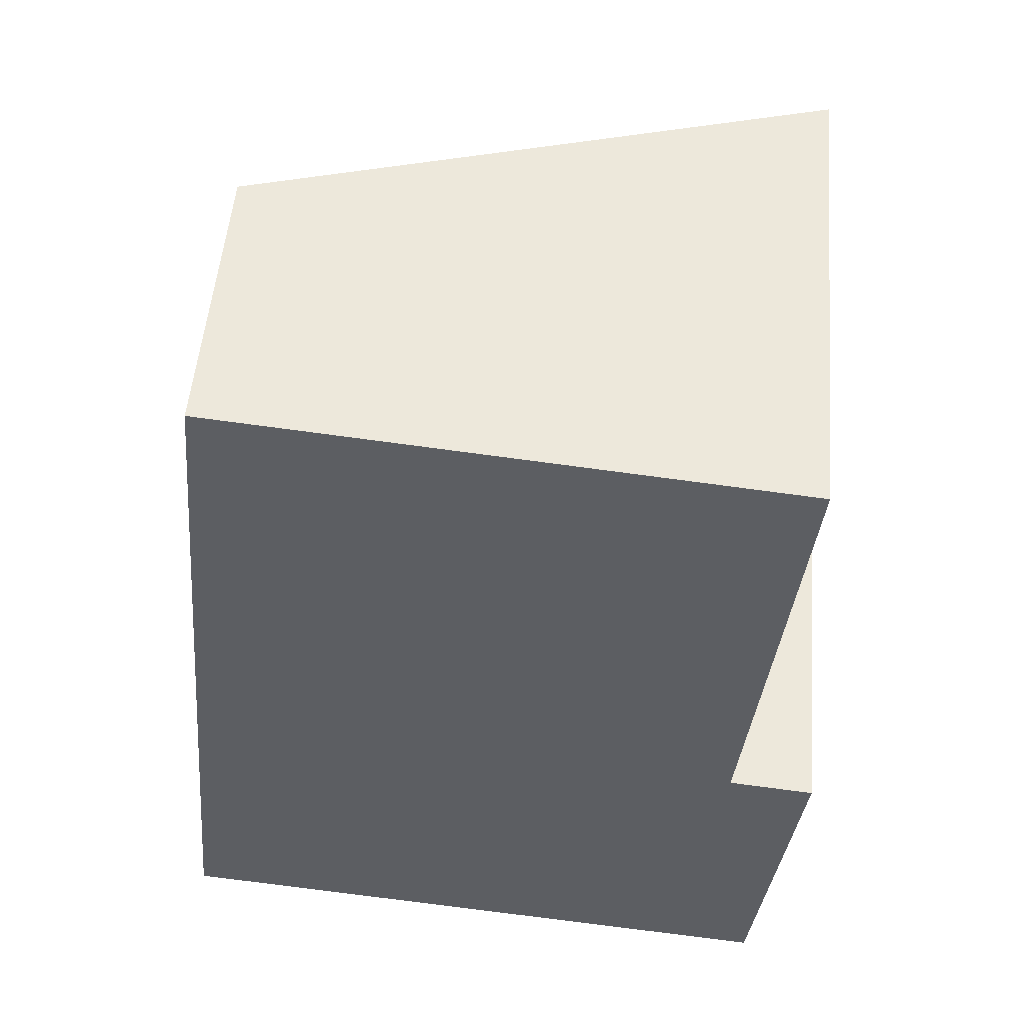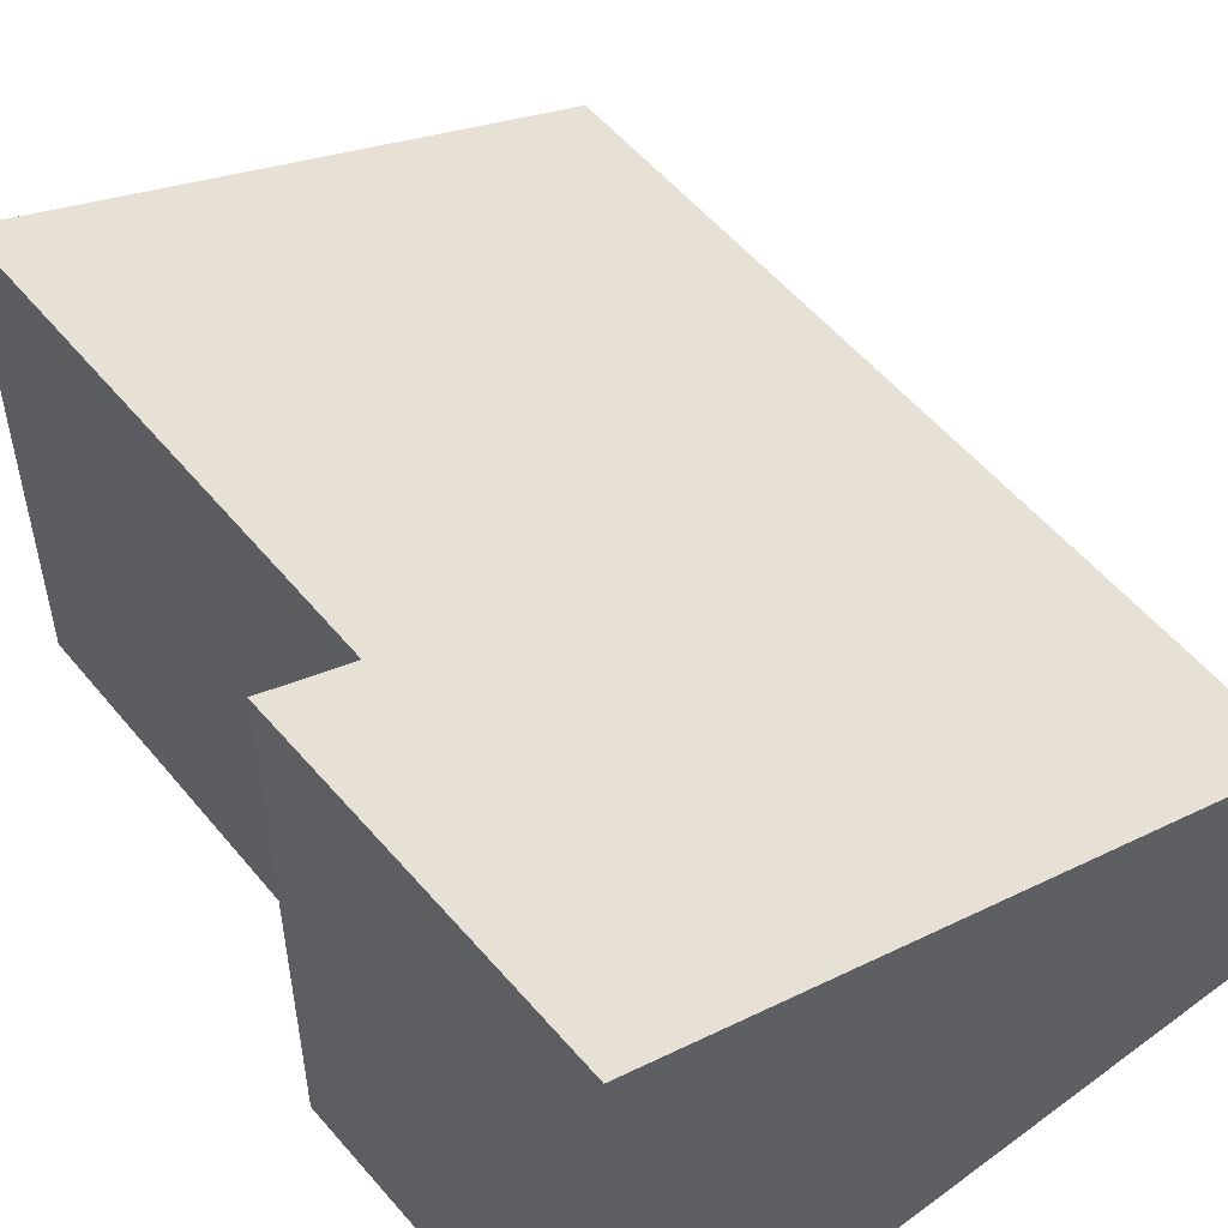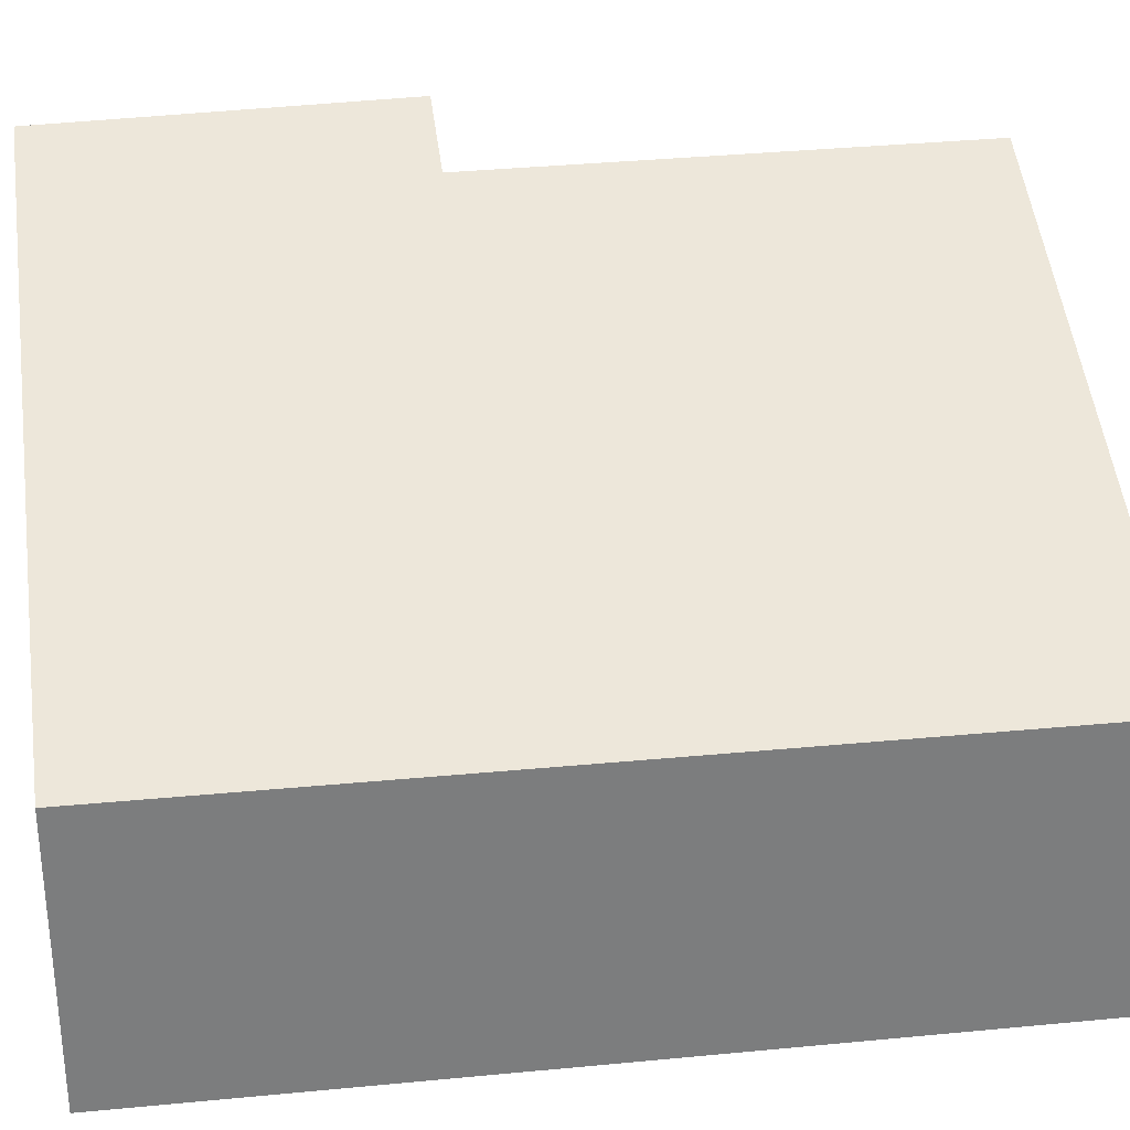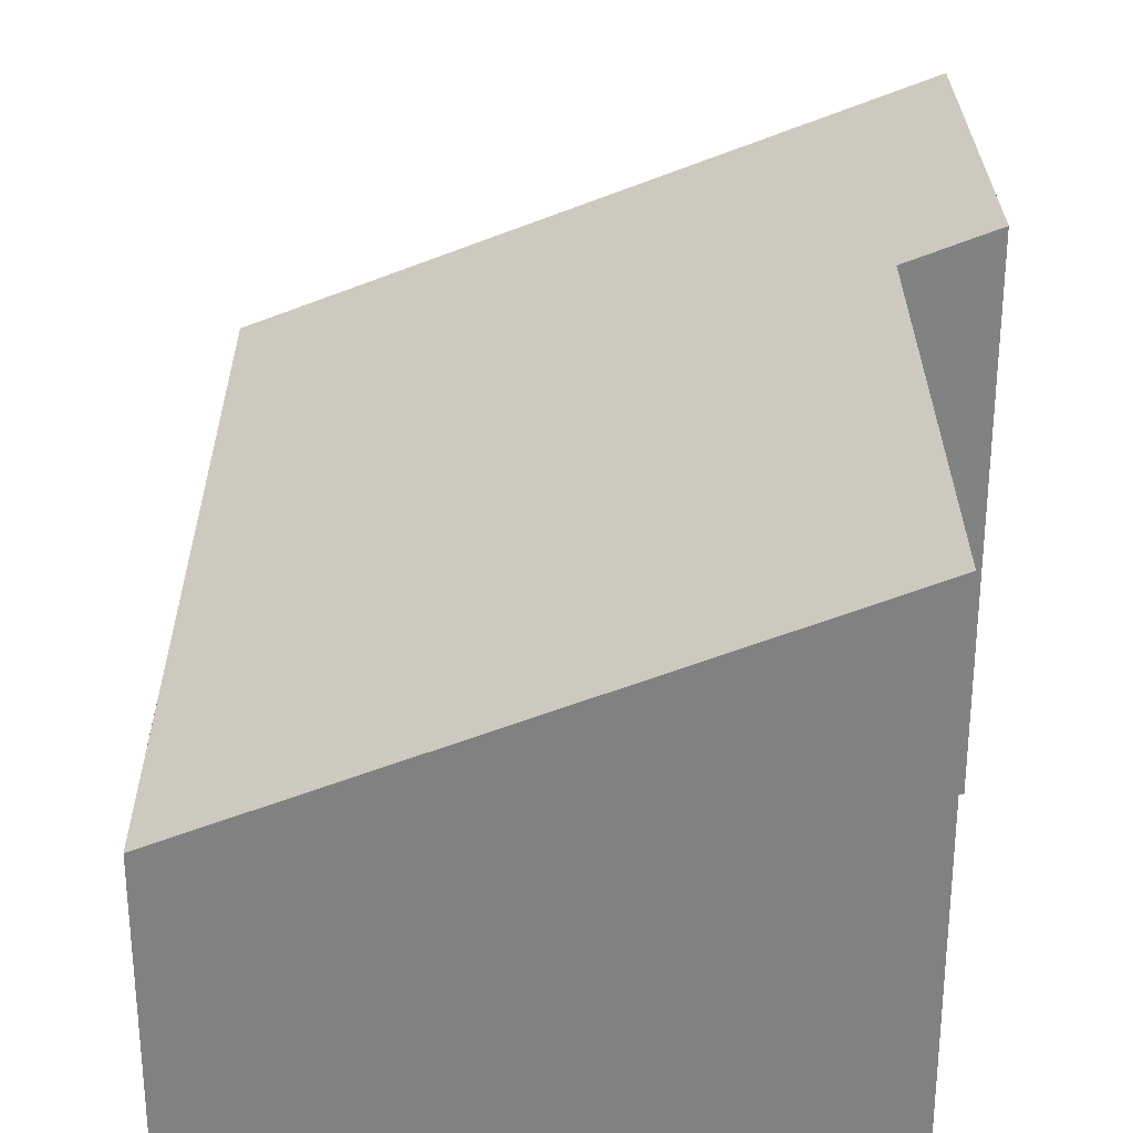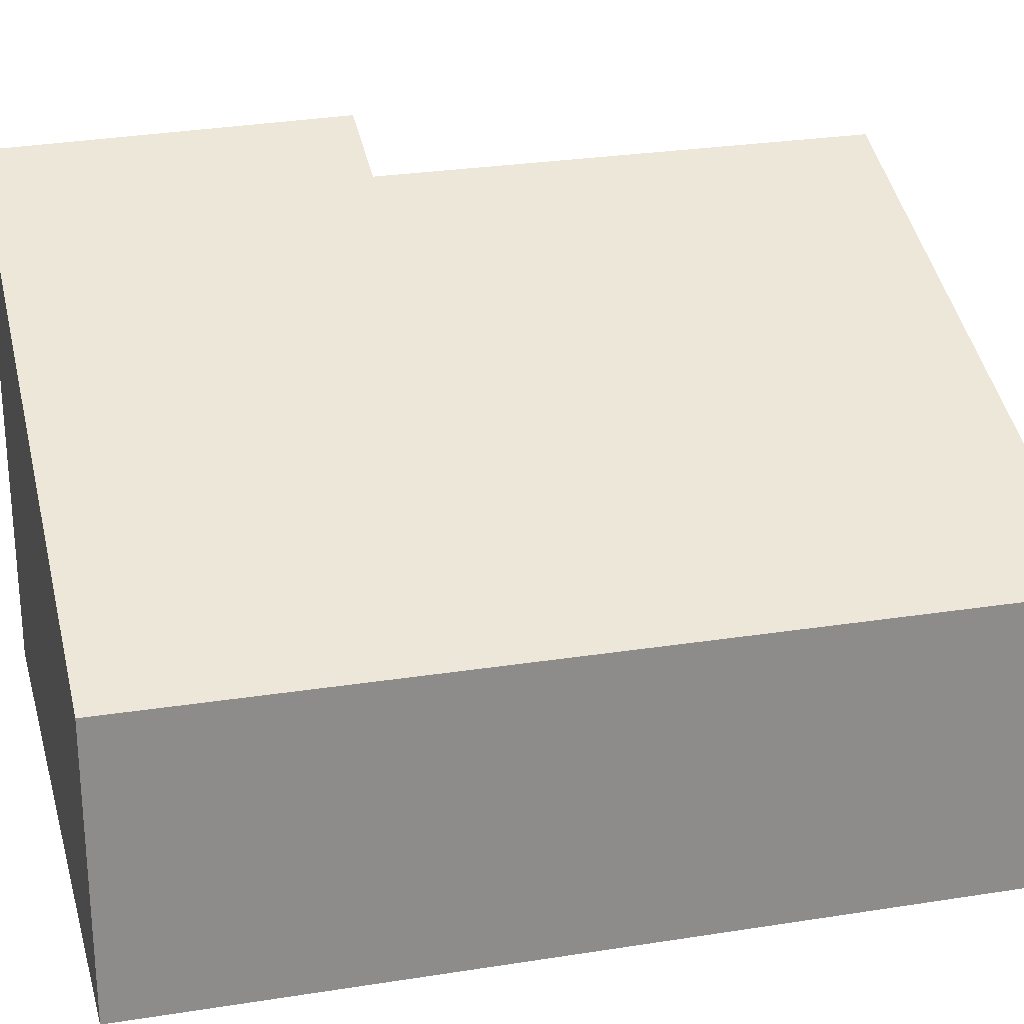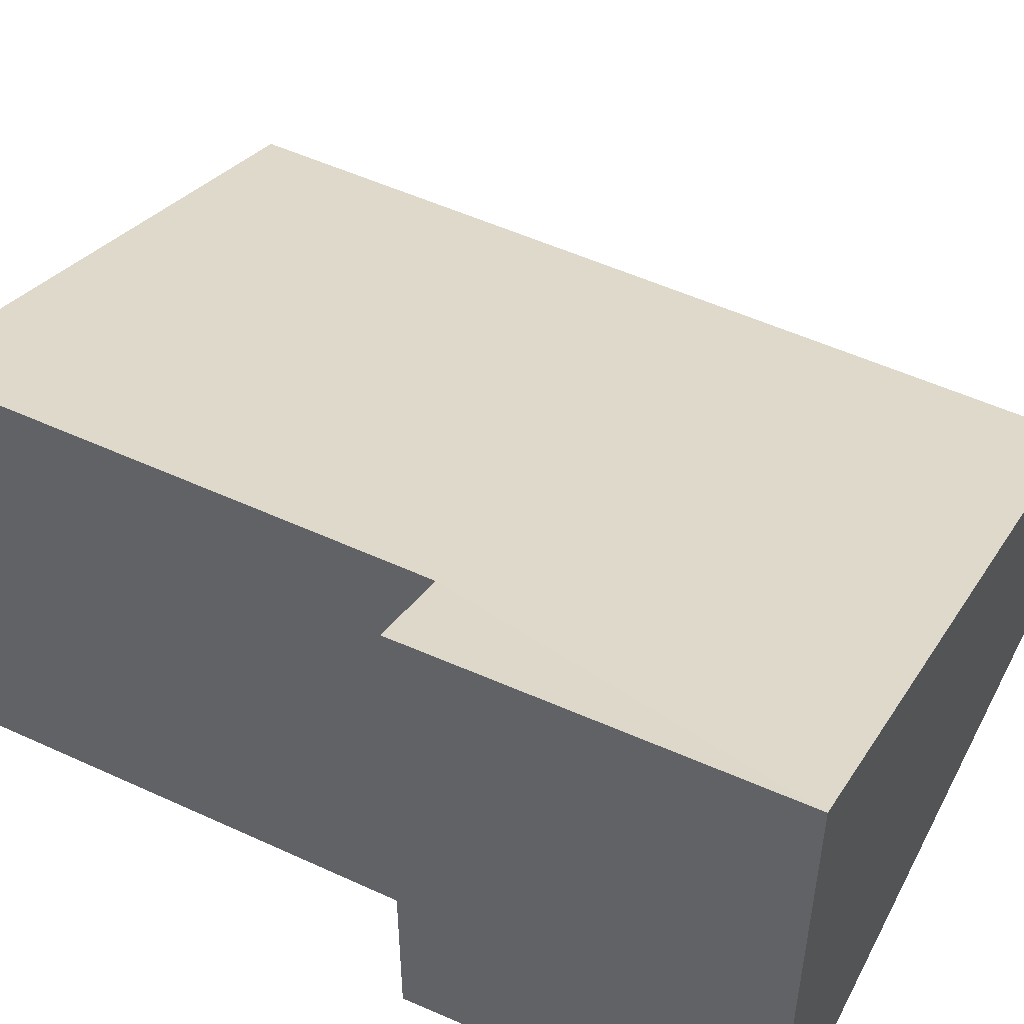
<metadata>
{"format":"obj","ext":"obj","renderer":"f3d","projection":"perspective","resolution":1024,"background":"white","views":[{"elev":52.3,"azim":4.9,"up":"+Z"},{"elev":52.9,"azim":147.3,"up":"+Y"},{"elev":31.5,"azim":-92.5,"up":"+Y"},{"elev":29.5,"azim":5.2,"up":"+Y"},{"elev":25.8,"azim":-98.9,"up":"+Y"},{"elev":50.3,"azim":122.5,"up":"+Y"}]}
</metadata>
<code>
v  6.952 5.805 -0.692
v  6.472 5.481 3.244
v  7.411 5.846 3.146
v  4.125 4.38 8.864
v  0.845 3.108 9.189
v  4.125 4.708 -0.411
v  0 3.108 1.903e-16
v  6.86 5.493 7.131
v  7.004 5.497 8.579
v  7.004 -5.253e-16 8.579
v  6.472 -1.986e-16 3.244
v  6.86 -4.366e-16 7.131
v  7.411 -1.926e-16 3.146
v  6.952 4.237e-17 -0.692
v  4.125 -5.428e-16 8.864
v  0.845 -5.627e-16 9.189
v  4.125 2.517e-17 -0.411
v  0 0 0
g defaultobject
f 1 2 3
f 2 1 4
f 4 1 5
f 5 1 6
f 5 6 7
f 8 4 9
f 4 8 2
f 10 8 9
f 8 10 2
f 2 10 11
f 11 10 12
f 13 1 3
f 1 13 14
f 2 13 3
f 13 2 11
f 4 10 9
f 10 4 5
f 10 5 15
f 15 5 16
f 14 6 1
f 6 14 7
f 7 14 17
f 7 17 18
f 18 5 7
f 5 18 16
f 13 17 14
f 17 13 18
f 18 13 11
f 18 11 16
f 16 11 12
f 16 12 15
f 15 12 10

</code>
